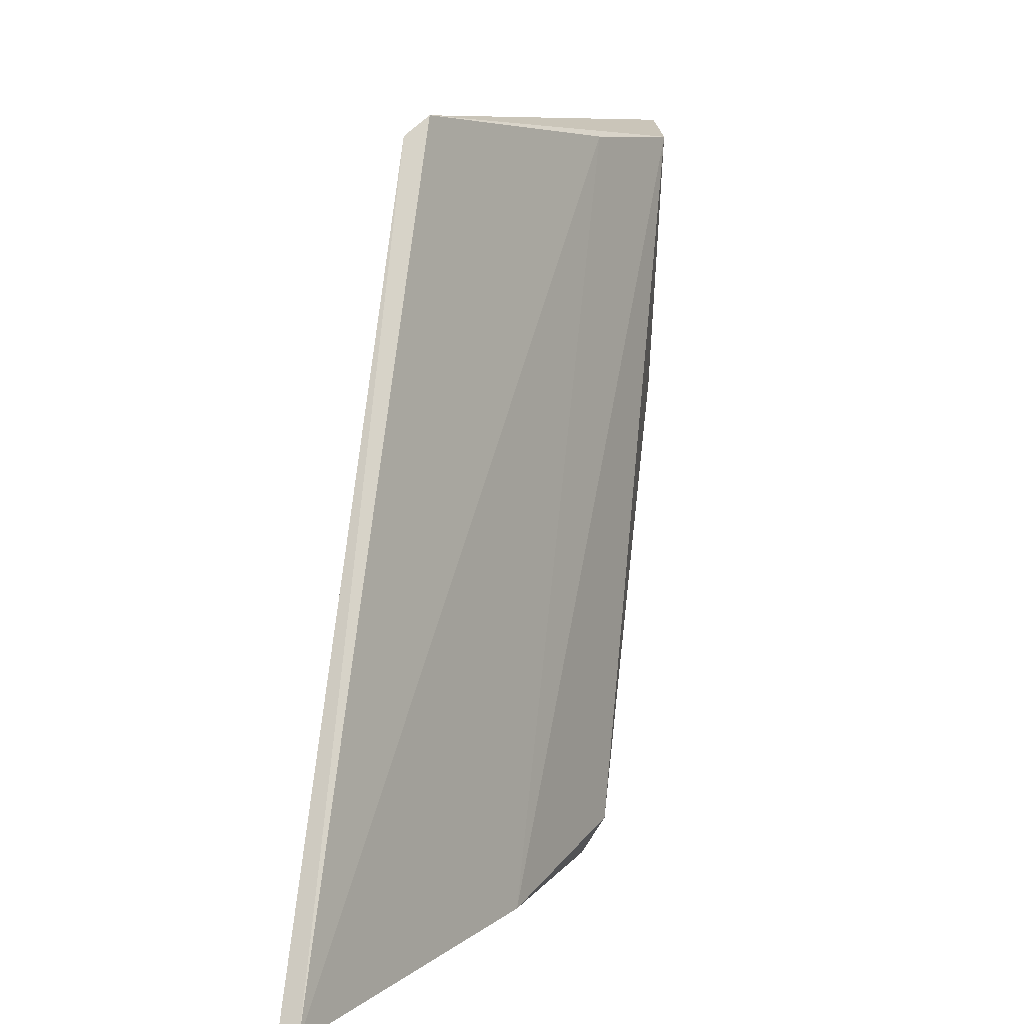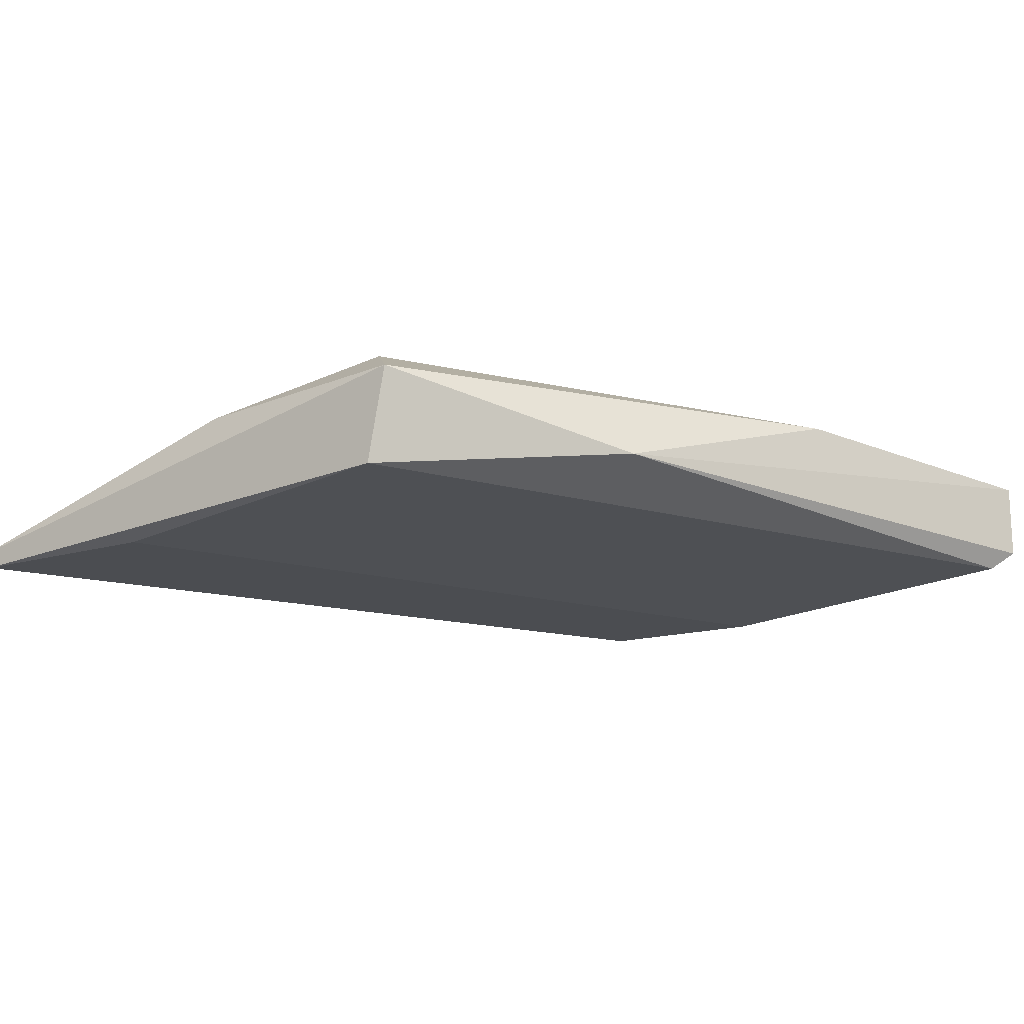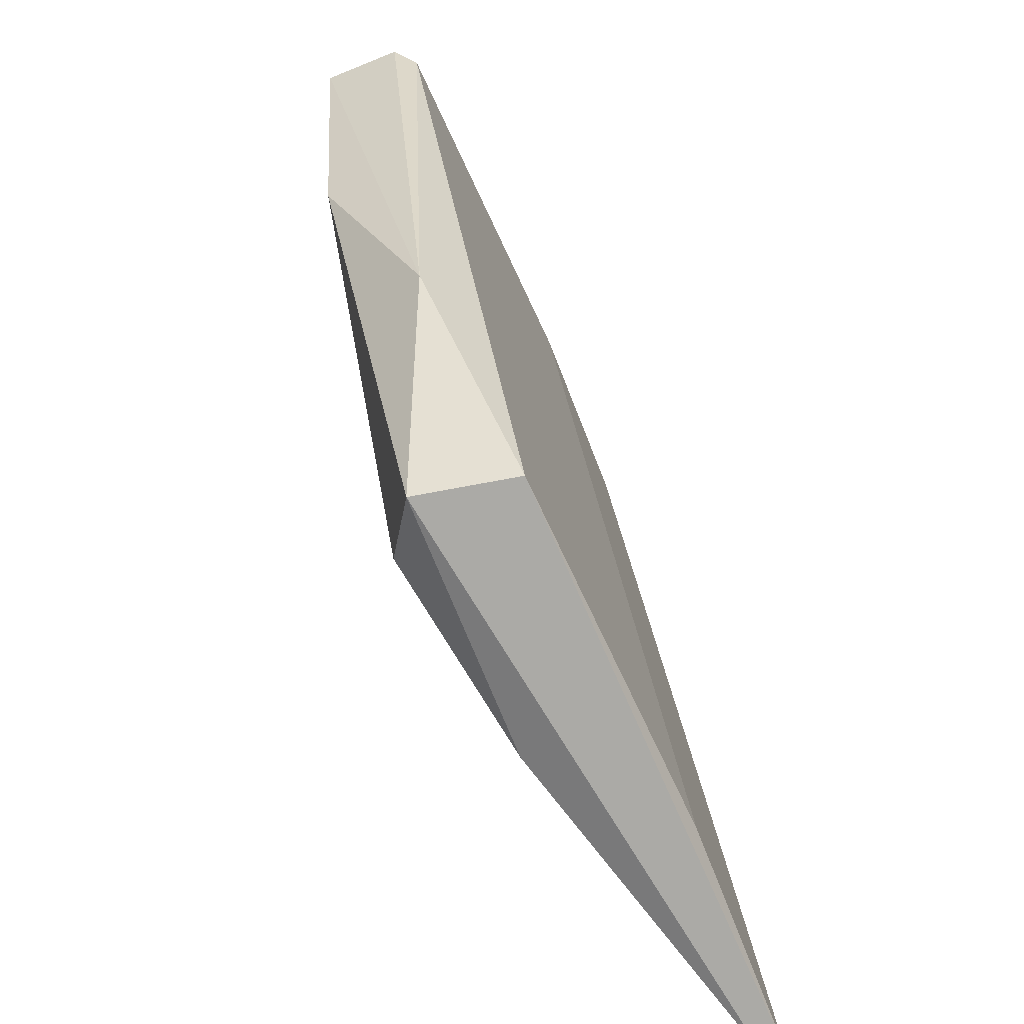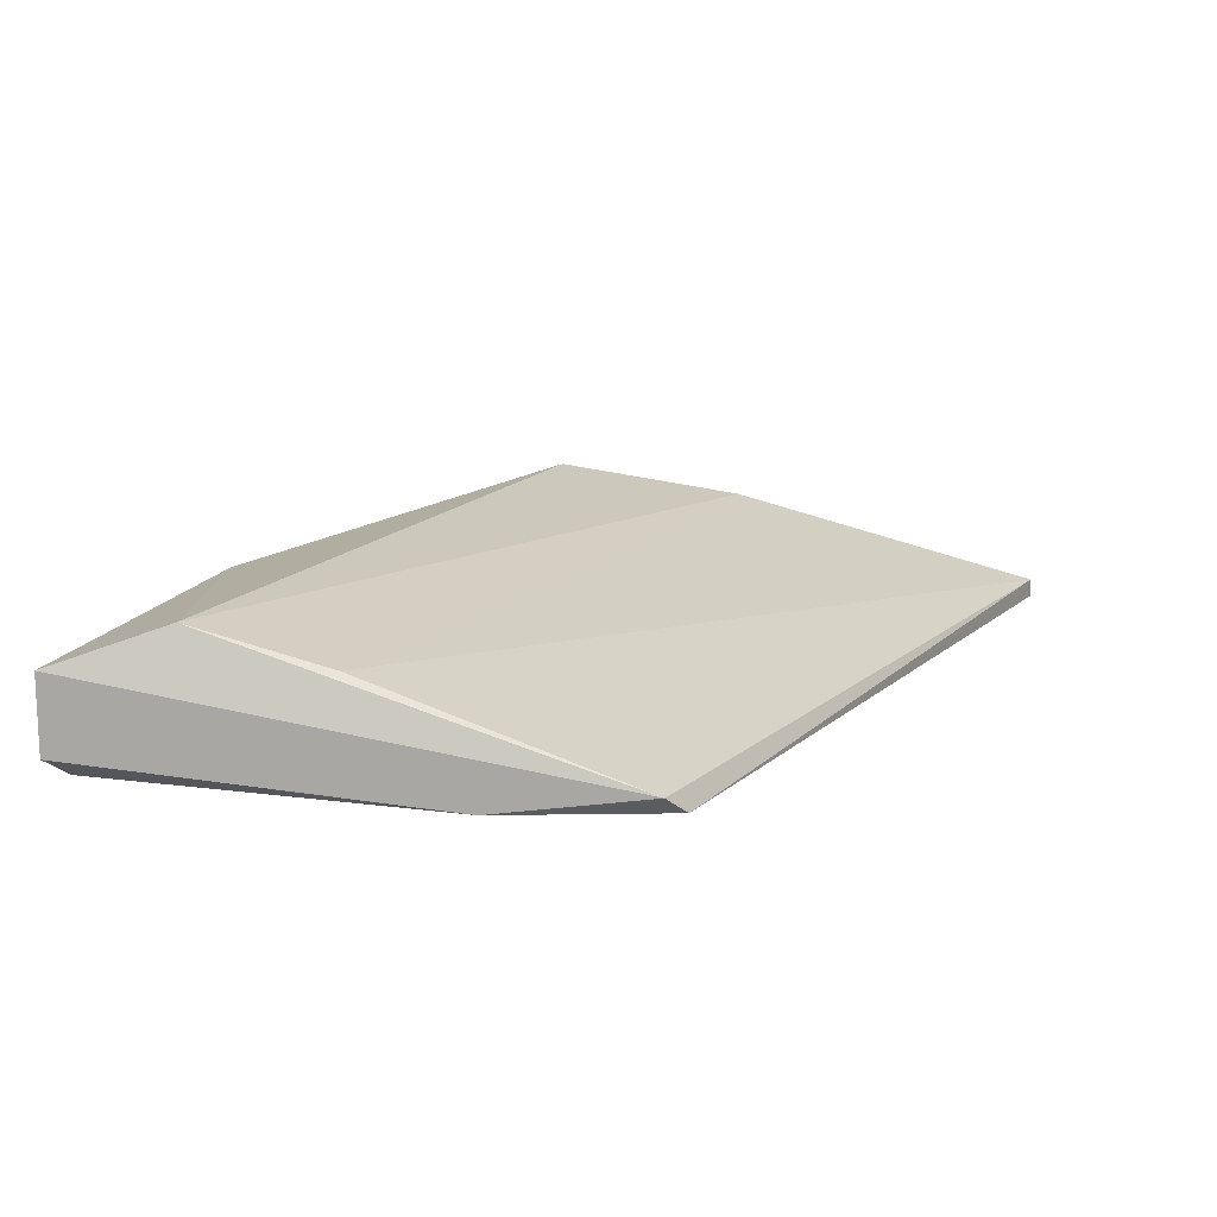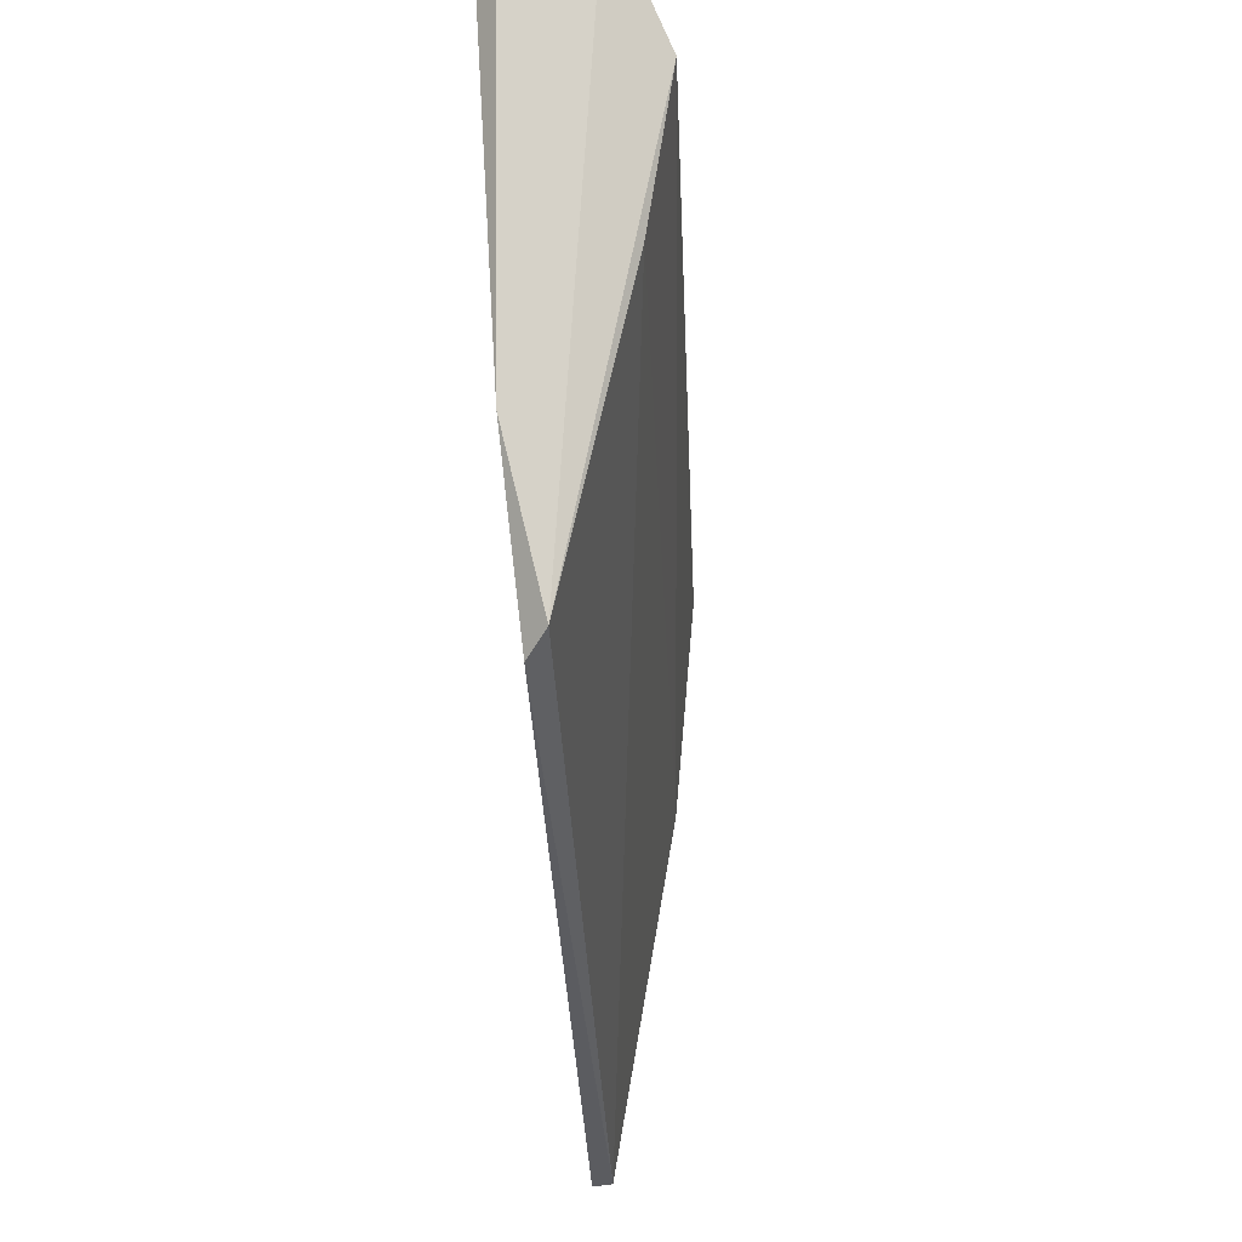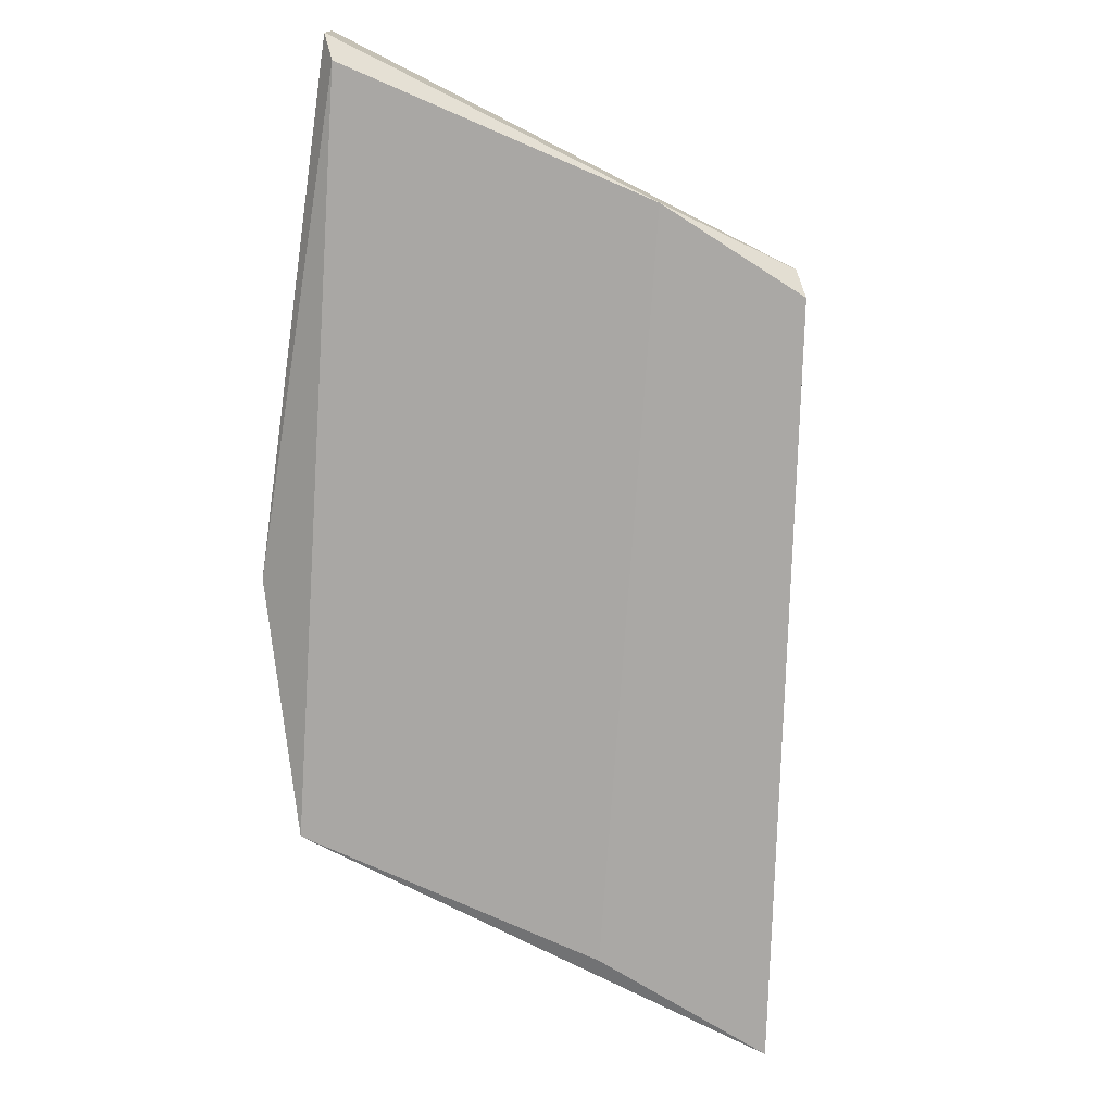
<metadata>
{"format":"obj","ext":"obj","renderer":"f3d","projection":"perspective","resolution":1024,"background":"white","views":[{"elev":9.1,"azim":-73.8,"up":"+Y"},{"elev":-15.8,"azim":36.9,"up":"+Z"},{"elev":-75.7,"azim":111.9,"up":"+Y"},{"elev":14.7,"azim":-175.4,"up":"+Z"},{"elev":78.3,"azim":-96.5,"up":"+Y"},{"elev":-75.1,"azim":153.8,"up":"+Z"}]}
</metadata>
<code>
v 0.08779 -0.06321 0.01809
v 0.1138 -0.0342 0.02255
v 0.1138 -0.0342 0.01958
v 0.093 -0.03495 0.01809
v 0.09969 -0.06172 0.02404
v 0.1012 -0.06396 0.01884
v 0.07961 -0.06396 0.01884
v 0.1094 -0.03495 0.02404
v 0.1019 -0.06396 0.02255
v 0.1131 -0.03495 0.01884
v 0.1071 -0.05503 0.02032
v 0.09375 -0.0342 0.01884
v 0.1101 -0.04536 0.0233
v 0.09226 -0.06321 0.02255
v 0.07961 -0.06396 0.01809
v 0.09969 -0.0342 0.01809
v 0.1042 -0.03495 0.02255
f 7 4 15
f 4 1 15
f 1 6 15
f 6 7 15
f 1 4 16
f 8 12 17
f 10 1 16
f 12 3 16
f 4 12 16
f 12 7 17
f 9 5 14
f 14 8 17
f 3 10 16
f 5 8 14
f 7 9 14
f 11 2 13
f 9 11 13
f 7 14 17
f 7 6 9
f 6 10 11
f 3 2 11
f 9 6 11
f 6 1 10
f 2 3 12
f 4 7 12
f 8 2 12
f 8 5 13
f 2 8 13
f 5 9 13
f 10 3 11

</code>
